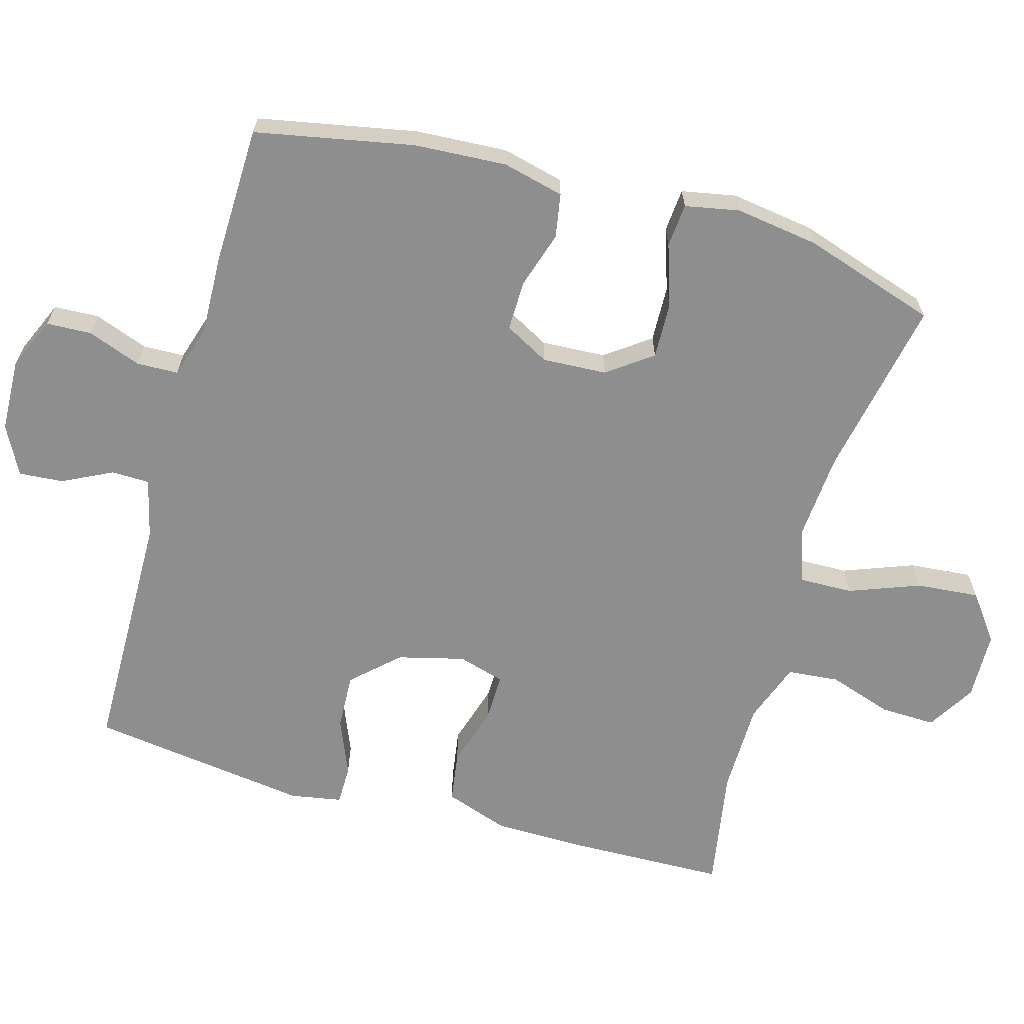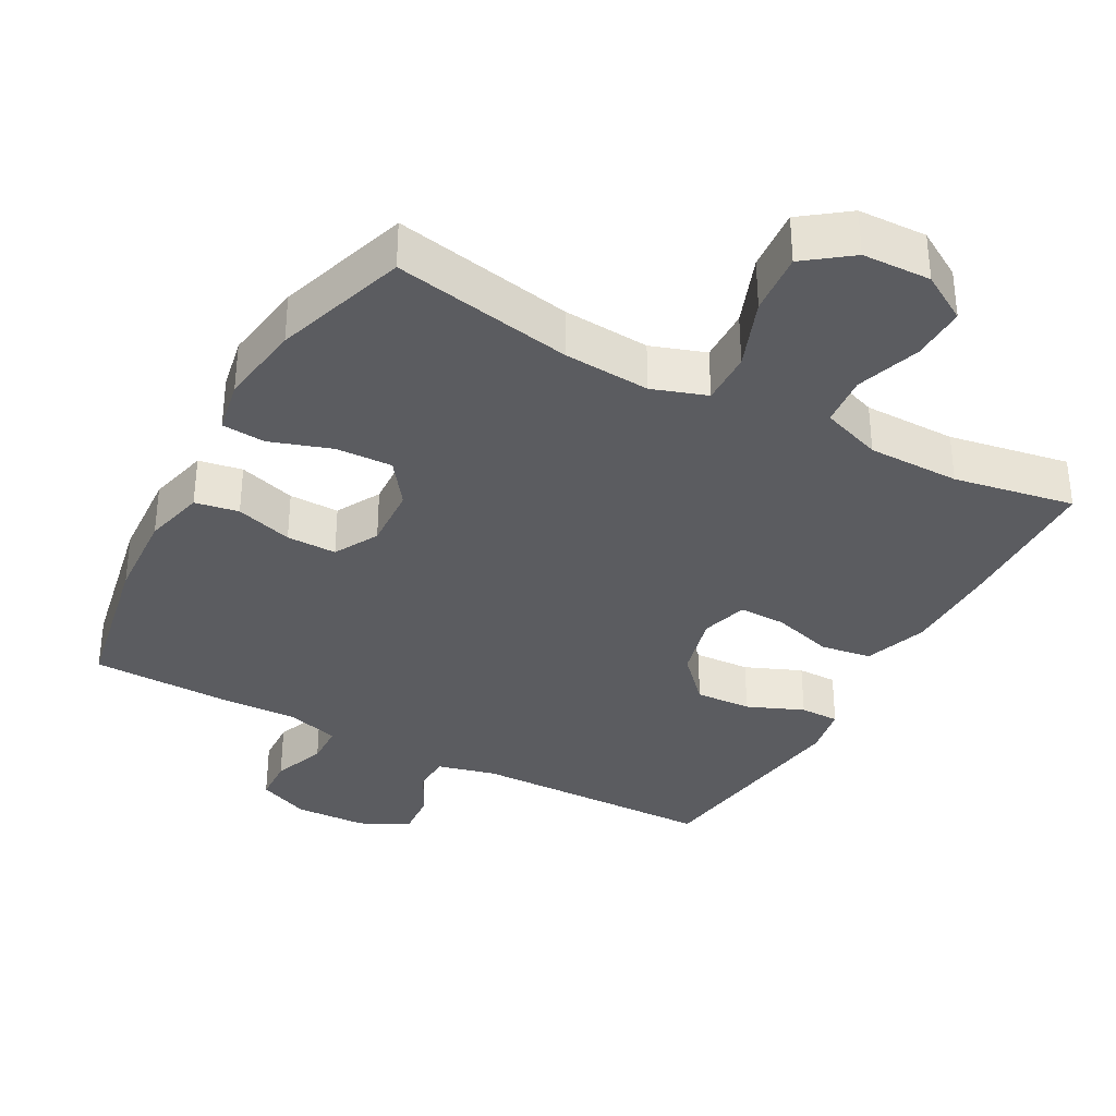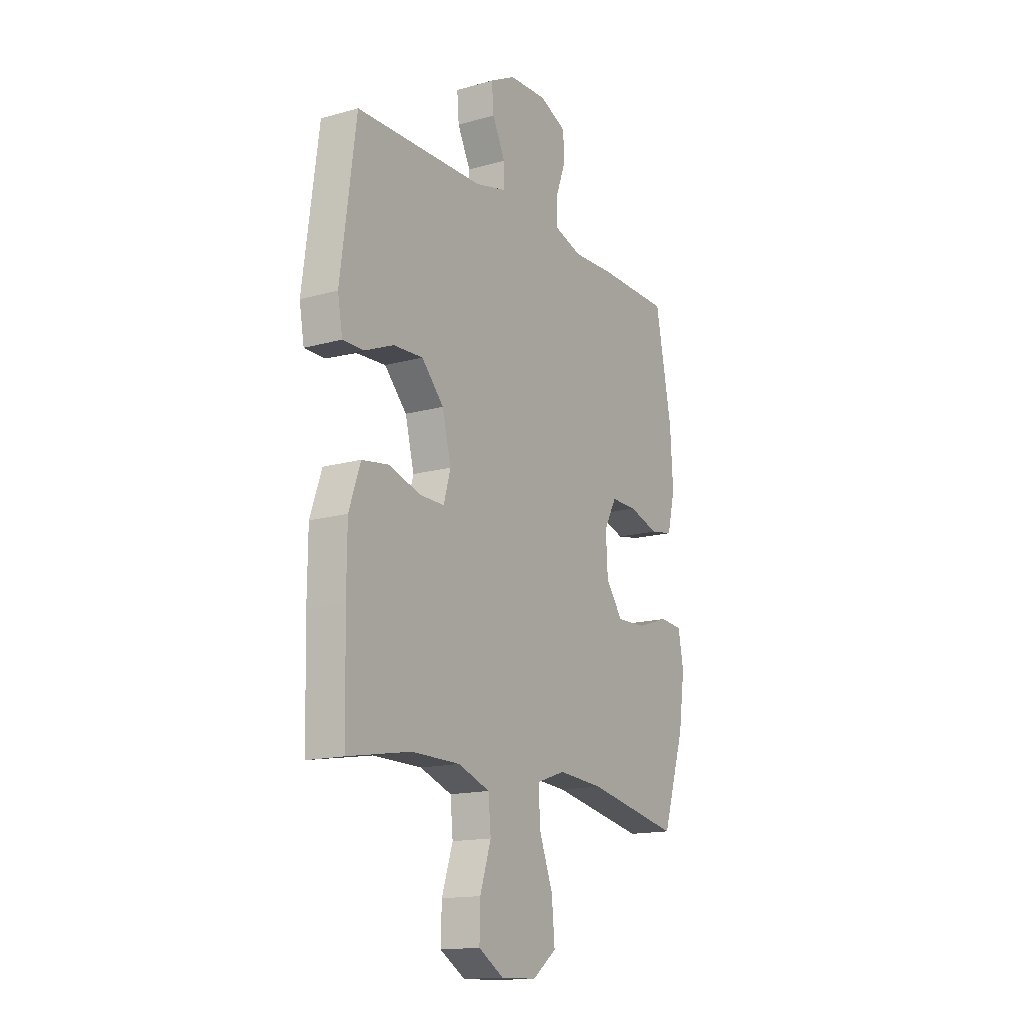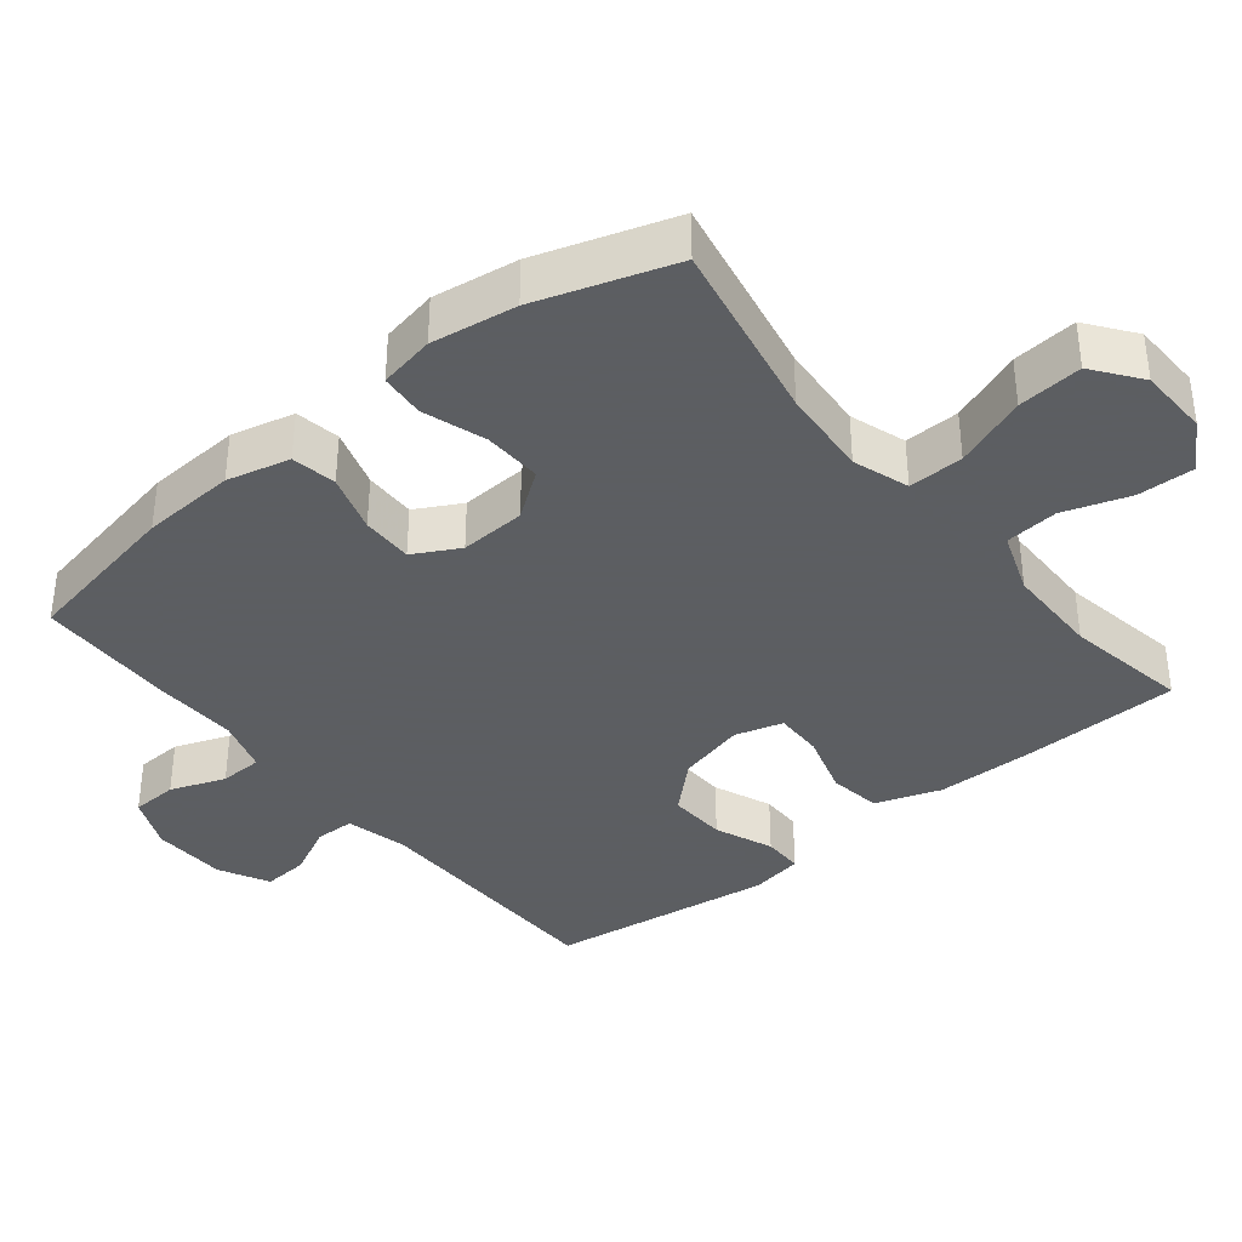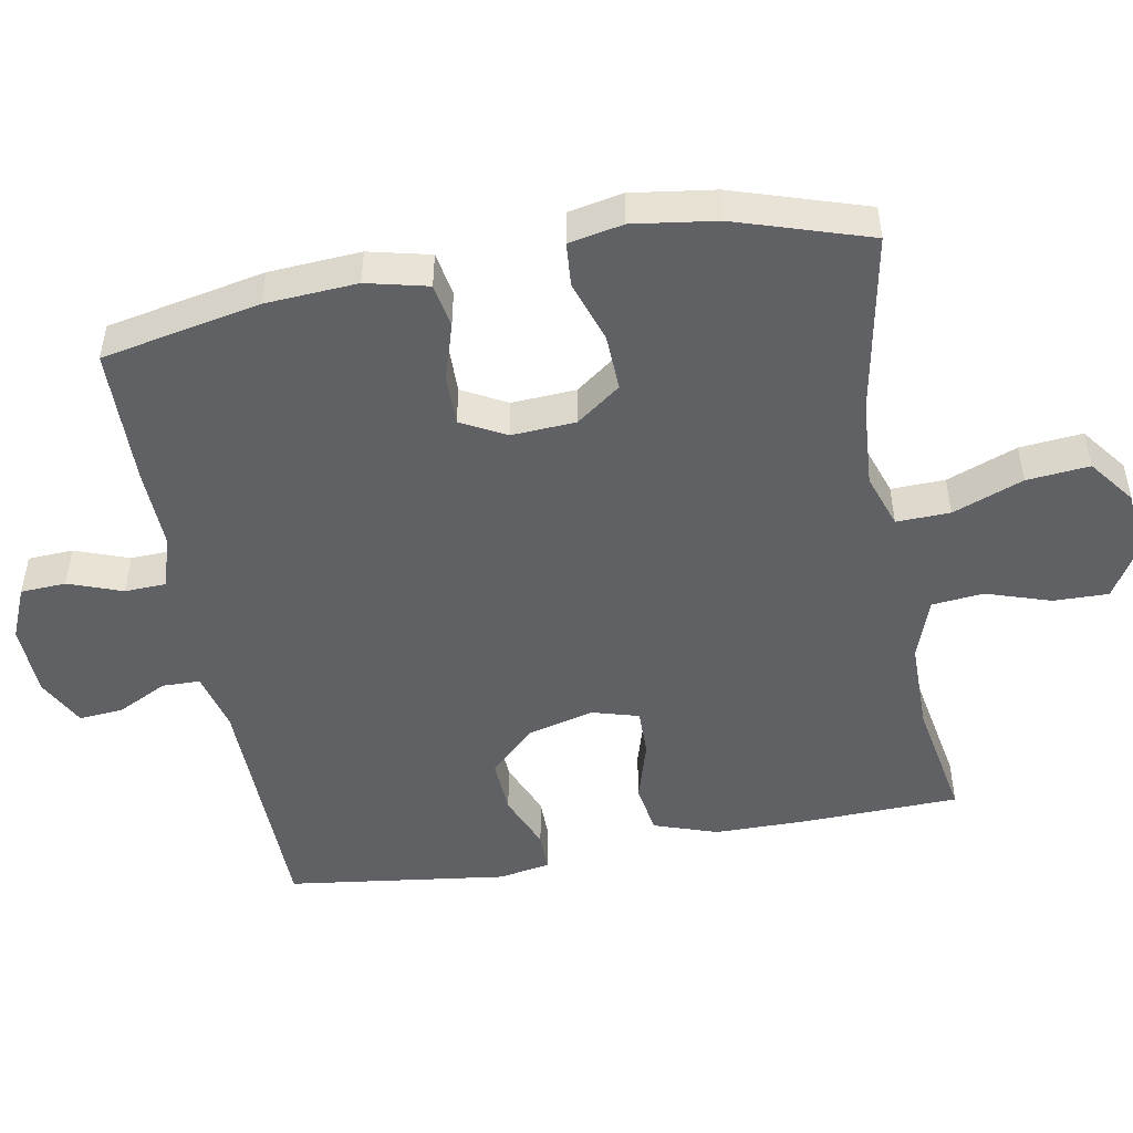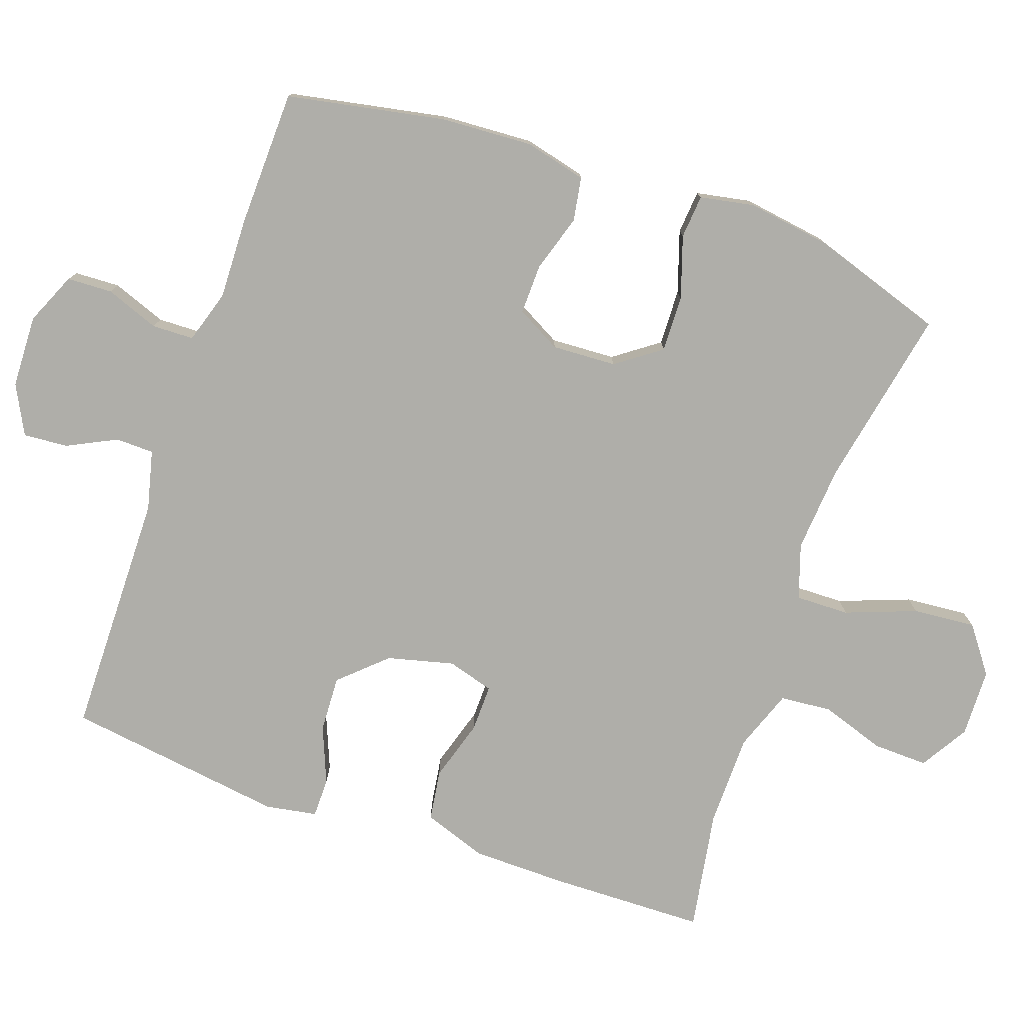
<metadata>
{"format":"obj","ext":"obj","renderer":"f3d","projection":"perspective","resolution":1024,"background":"white","views":[{"elev":-65.0,"azim":74.1,"up":"+Y"},{"elev":-34.7,"azim":151.4,"up":"+Y"},{"elev":-15.3,"azim":-59.1,"up":"+Z"},{"elev":-37.4,"azim":128.8,"up":"+Y"},{"elev":-49.3,"azim":100.5,"up":"+Y"},{"elev":-77.5,"azim":70.5,"up":"+Y"}]}
</metadata>
<code>
v -0.5 0.07 -0.5
v -0.506 0.07 -0.28
v -0.505 0.07 -0.146
v -0.474 0.07 -0.056
v -0.402 0.07 -0.045
v -0.315 0.07 -0.071
v -0.248 0.07 -0.072
v -0.229 0.07 -0.006
v -0.253 0.07 0.088
v -0.313 0.07 0.152
v -0.393 0.07 0.148
v -0.473 0.07 0.115
v -0.529 0.07 0.115
v -0.542 0.07 0.188
v -0.5 0.07 0.5
v -0.152 0.07 0.506
v -0.068 0.07 0.527
v -0.067 0.07 0.581
v -0.102 0.07 0.651
v -0.107 0.07 0.714
v -0.038 0.07 0.75
v 0.065 0.07 0.754
v 0.139 0.07 0.722
v 0.142 0.07 0.658
v 0.114 0.07 0.582
v 0.116 0.07 0.523
v 0.191 0.07 0.5
v 0.306 0.07 0.504
v 0.5 0.07 0.5
v 0.544 0.07 0.276
v 0.552 0.07 0.146
v 0.531 0.07 0.059
v 0.469 0.07 0.048
v 0.388 0.07 0.073
v 0.317 0.07 0.074
v 0.283 0.07 0.011
v 0.288 0.07 -0.08
v 0.334 0.07 -0.143
v 0.414 0.07 -0.14
v 0.501 0.07 -0.111
v 0.563 0.07 -0.116
v 0.578 0.07 -0.193
v 0.561 0.07 -0.311
v 0.5 0.07 -0.5
v 0.245 0.07 -0.451
v 0.122 0.07 -0.442
v 0.045 0.07 -0.468
v 0.047 0.07 -0.544
v 0.085 0.07 -0.644
v 0.093 0.07 -0.733
v 0.028 0.07 -0.782
v -0.069 0.07 -0.785
v -0.137 0.07 -0.744
v -0.135 0.07 -0.666
v -0.105 0.07 -0.575
v -0.112 0.07 -0.502
v -0.198 0.07 -0.471
v -0.329 0.07 -0.47
v -0.5 0 -0.5
v -0.506 0 -0.28
v -0.505 0 -0.146
v -0.474 0 -0.056
v -0.402 0 -0.045
v -0.315 0 -0.071
v -0.248 0 -0.072
v -0.229 0 -0.006
v -0.253 0 0.088
v -0.313 0 0.152
v -0.393 0 0.148
v -0.473 0 0.115
v -0.529 0 0.115
v -0.542 0 0.188
v -0.5 0 0.5
v -0.152 0 0.506
v -0.068 0 0.527
v -0.067 0 0.581
v -0.102 0 0.651
v -0.107 0 0.714
v -0.038 0 0.75
v 0.065 0 0.754
v 0.139 0 0.722
v 0.142 0 0.658
v 0.114 0 0.582
v 0.116 0 0.523
v 0.191 0 0.5
v 0.306 0 0.504
v 0.5 0 0.5
v 0.544 0 0.276
v 0.552 0 0.146
v 0.531 0 0.059
v 0.469 0 0.048
v 0.388 0 0.073
v 0.317 0 0.074
v 0.283 0 0.011
v 0.288 0 -0.08
v 0.334 0 -0.143
v 0.414 0 -0.14
v 0.501 0 -0.111
v 0.563 0 -0.116
v 0.578 0 -0.193
v 0.561 0 -0.311
v 0.5 0 -0.5
v 0.245 0 -0.451
v 0.122 0 -0.442
v 0.045 0 -0.468
v 0.047 0 -0.544
v 0.085 0 -0.644
v 0.093 0 -0.733
v 0.028 0 -0.782
v -0.069 0 -0.785
v -0.137 0 -0.744
v -0.135 0 -0.666
v -0.105 0 -0.575
v -0.112 0 -0.502
v -0.198 0 -0.471
v -0.329 0 -0.47
f 52 53 54 55
f 52 55 56
f 51 52 56
f 48 49 50 51
f 47 48 51 56
f 46 47 56 57
f 42 43 44 45
f 42 45 46
f 39 40 41 42
f 38 39 42 46
f 37 38 46 57
f 31 32 33 34
f 31 34 35
f 30 31 35
f 27 28 29 30
f 26 27 30 35
f 22 23 24 25
f 22 25 26
f 21 22 26
f 18 19 20 21
f 17 18 21 26
f 16 17 26 35
f 11 12 13 14
f 10 11 14 15
f 9 10 15 16
f 3 4 5 6
f 3 6 7
f 58 1 2 3
f 58 3 7
f 36 37 57 58
f 36 58 7 8
f 16 35 36
f 8 9 16 36
f 113 112 111 110
f 114 113 110
f 114 110 109
f 109 108 107 106
f 114 109 106 105
f 115 114 105 104
f 103 102 101 100
f 104 103 100
f 100 99 98 97
f 104 100 97 96
f 115 104 96 95
f 92 91 90 89
f 93 92 89
f 93 89 88
f 88 87 86 85
f 93 88 85 84
f 83 82 81 80
f 84 83 80
f 84 80 79
f 79 78 77 76
f 84 79 76 75
f 93 84 75 74
f 72 71 70 69
f 73 72 69 68
f 74 73 68 67
f 64 63 62 61
f 65 64 61
f 61 60 59 116
f 65 61 116
f 116 115 95 94
f 66 65 116 94
f 94 93 74
f 94 74 67 66
f 1 59 60 2
f 2 60 61 3
f 3 61 62 4
f 4 62 63 5
f 5 63 64 6
f 6 64 65 7
f 7 65 66 8
f 8 66 67 9
f 9 67 68 10
f 10 68 69 11
f 11 69 70 12
f 12 70 71 13
f 13 71 72 14
f 14 72 73 15
f 15 73 74 16
f 16 74 75 17
f 17 75 76 18
f 18 76 77 19
f 19 77 78 20
f 20 78 79 21
f 21 79 80 22
f 22 80 81 23
f 23 81 82 24
f 24 82 83 25
f 25 83 84 26
f 26 84 85 27
f 27 85 86 28
f 28 86 87 29
f 29 87 88 30
f 30 88 89 31
f 31 89 90 32
f 32 90 91 33
f 33 91 92 34
f 34 92 93 35
f 35 93 94 36
f 36 94 95 37
f 37 95 96 38
f 38 96 97 39
f 39 97 98 40
f 40 98 99 41
f 41 99 100 42
f 42 100 101 43
f 43 101 102 44
f 44 102 103 45
f 45 103 104 46
f 46 104 105 47
f 47 105 106 48
f 48 106 107 49
f 49 107 108 50
f 50 108 109 51
f 51 109 110 52
f 52 110 111 53
f 53 111 112 54
f 54 112 113 55
f 55 113 114 56
f 56 114 115 57
f 57 115 116 58
f 58 116 59 1

</code>
